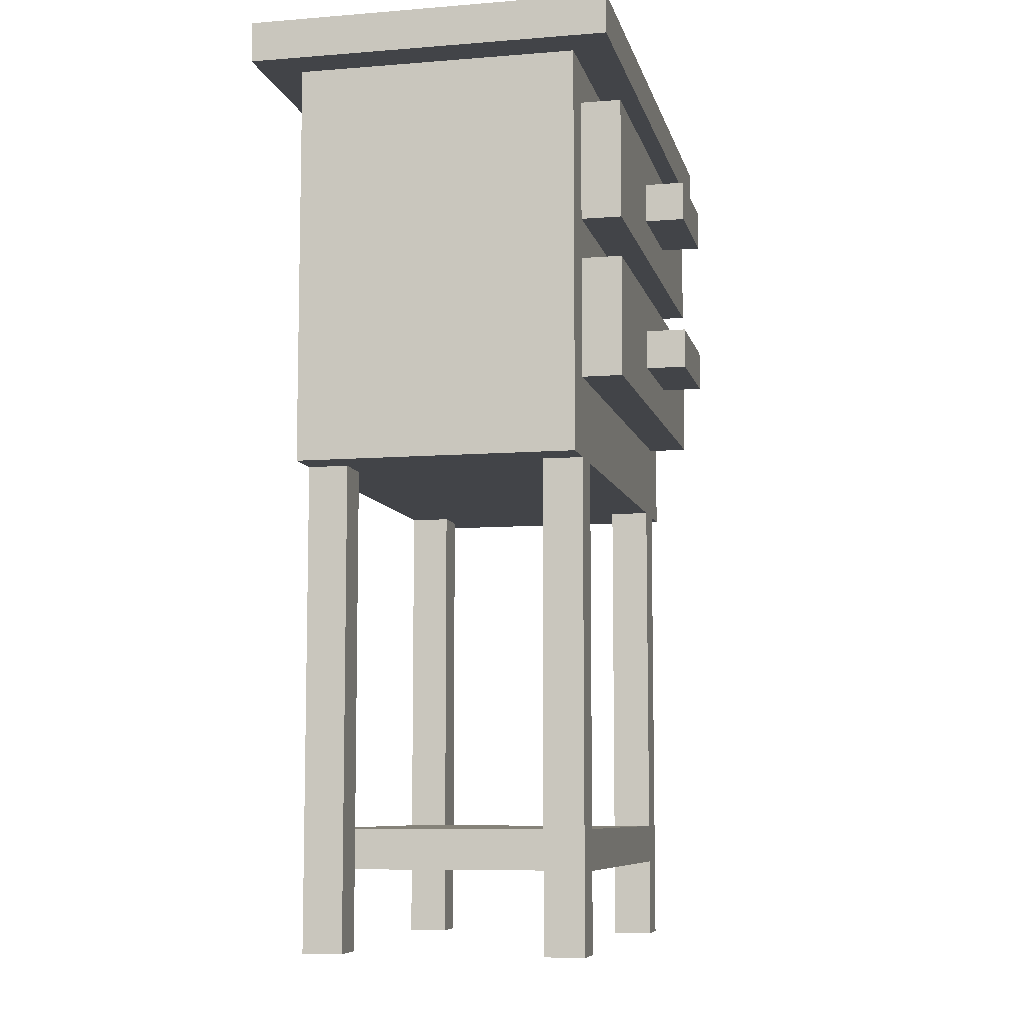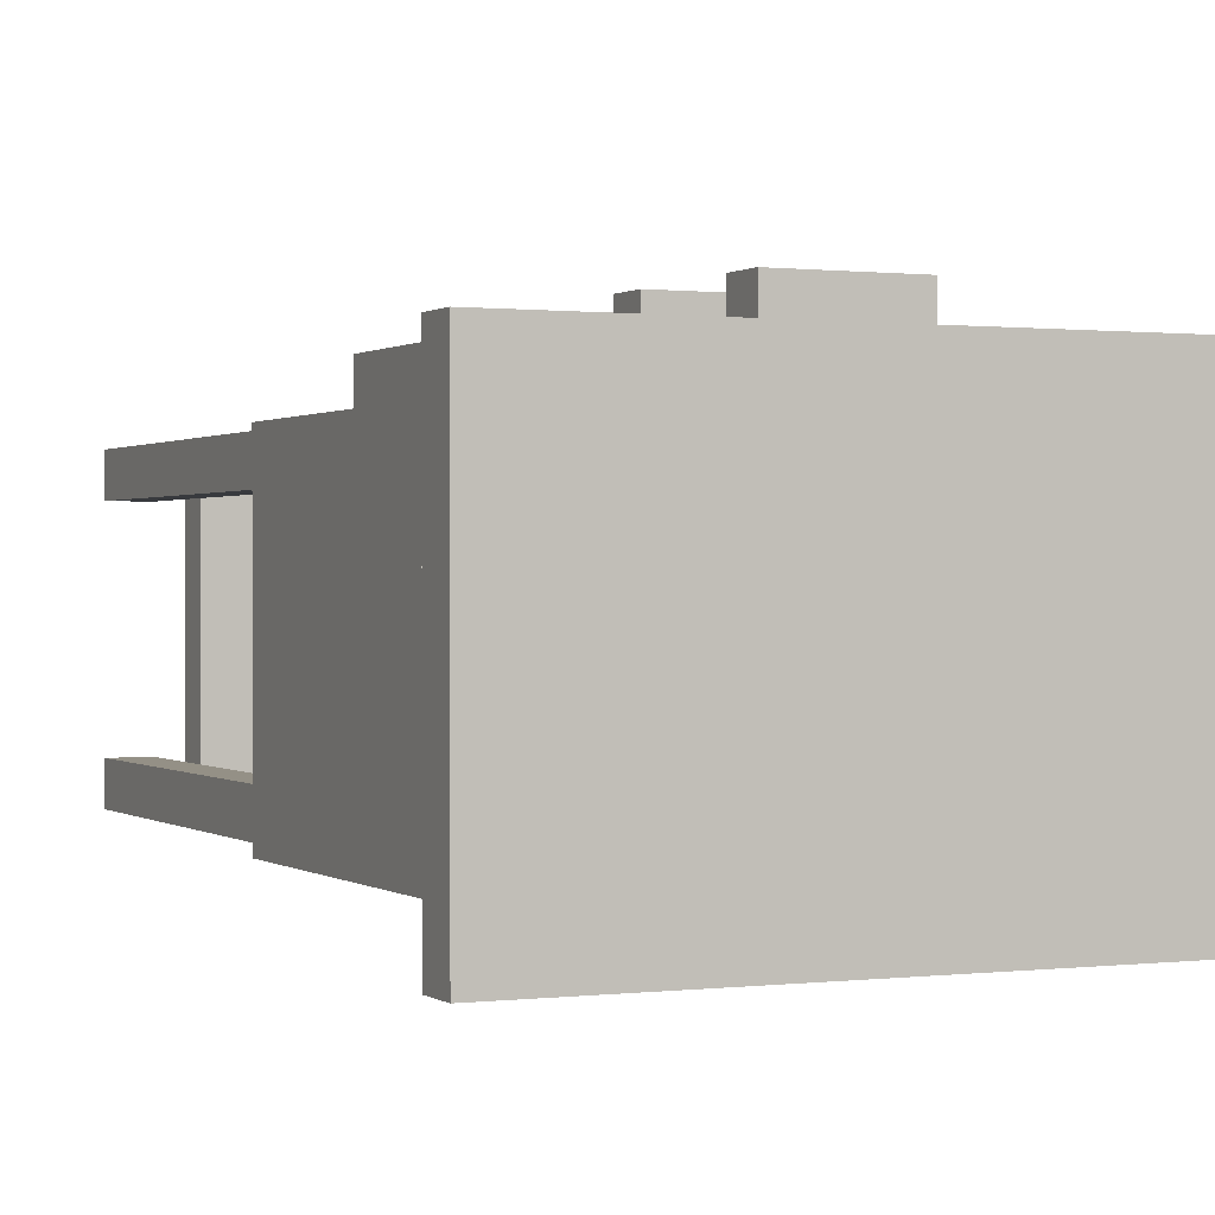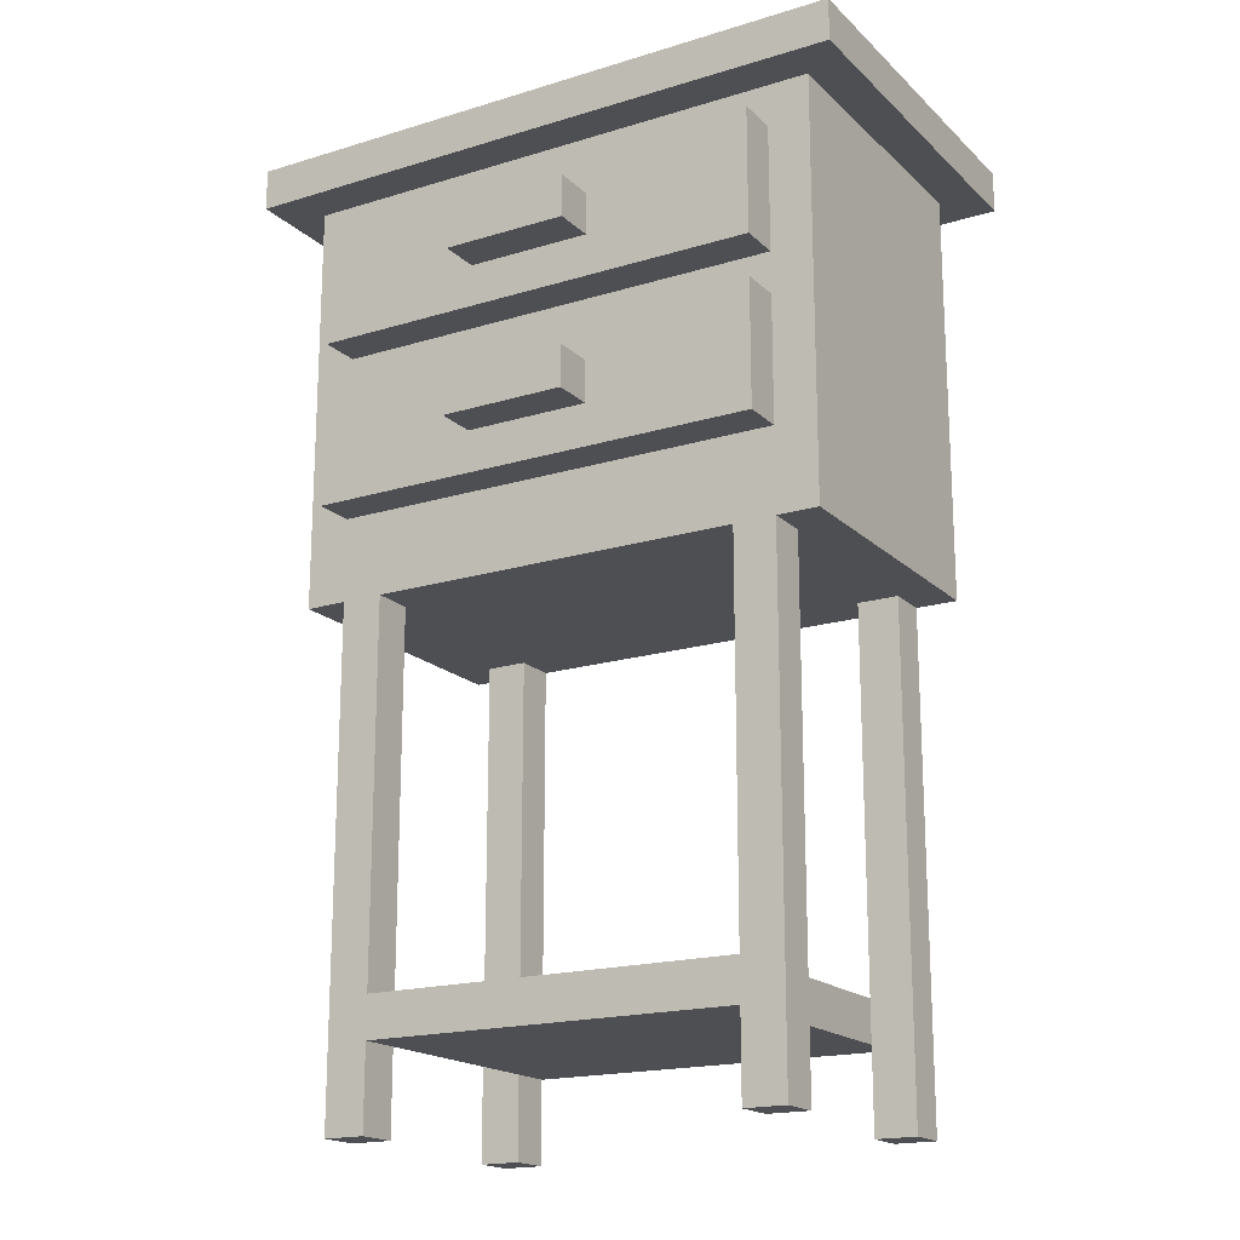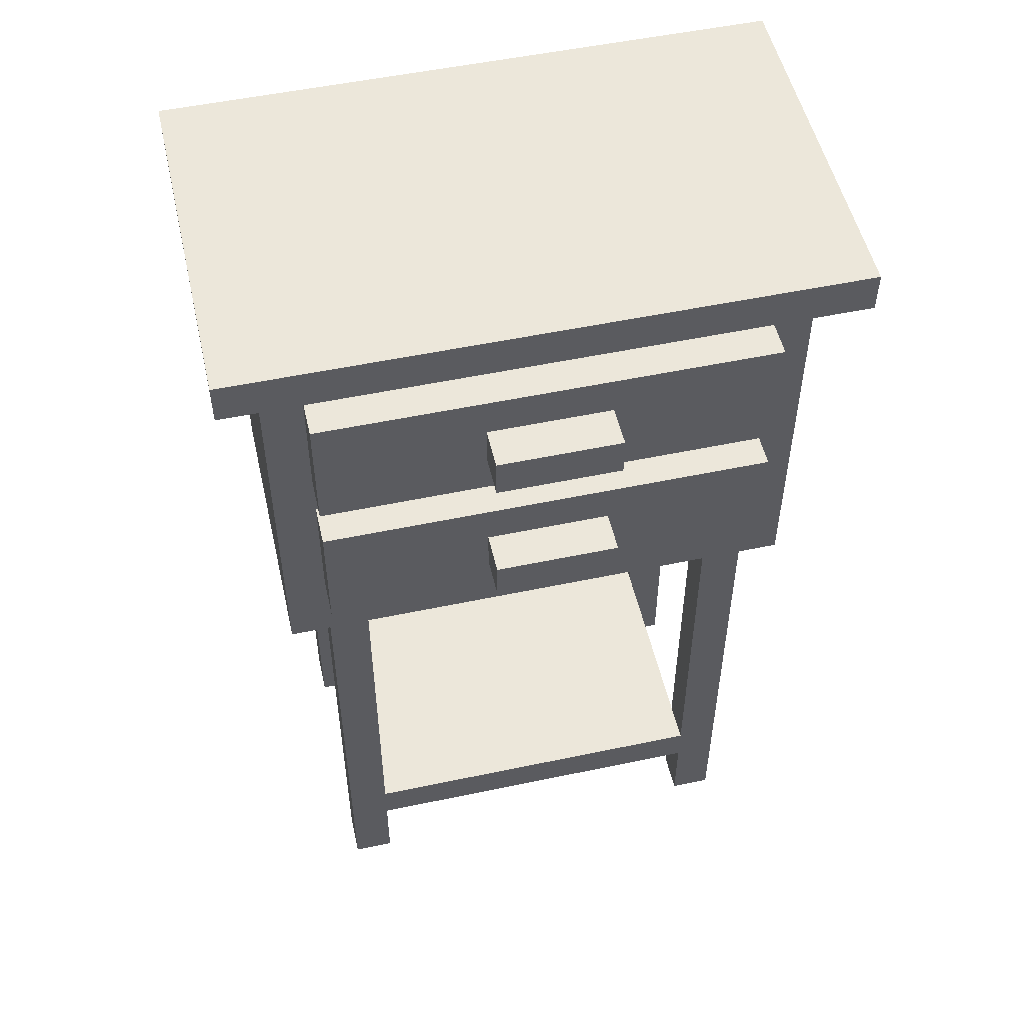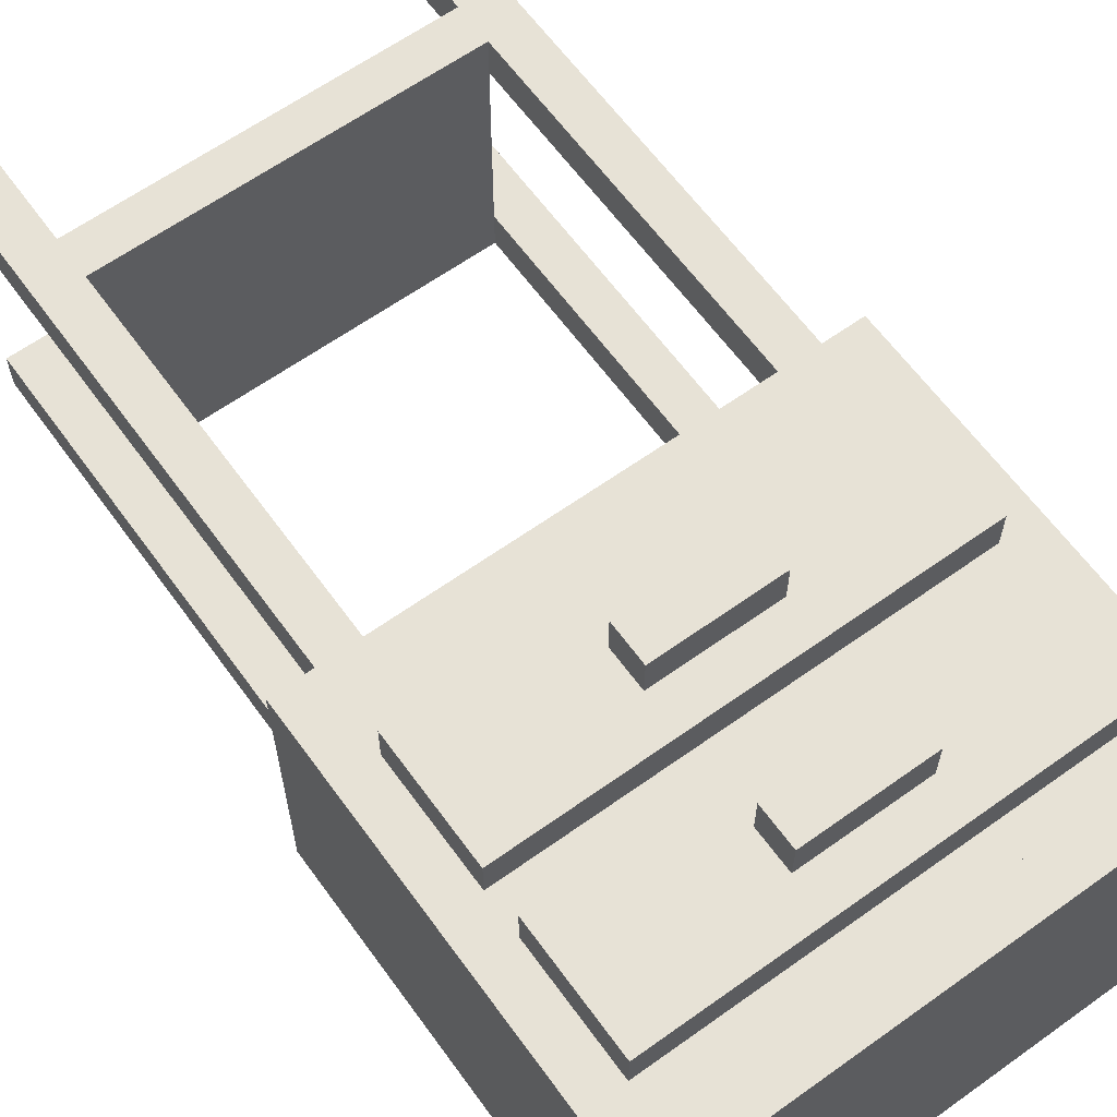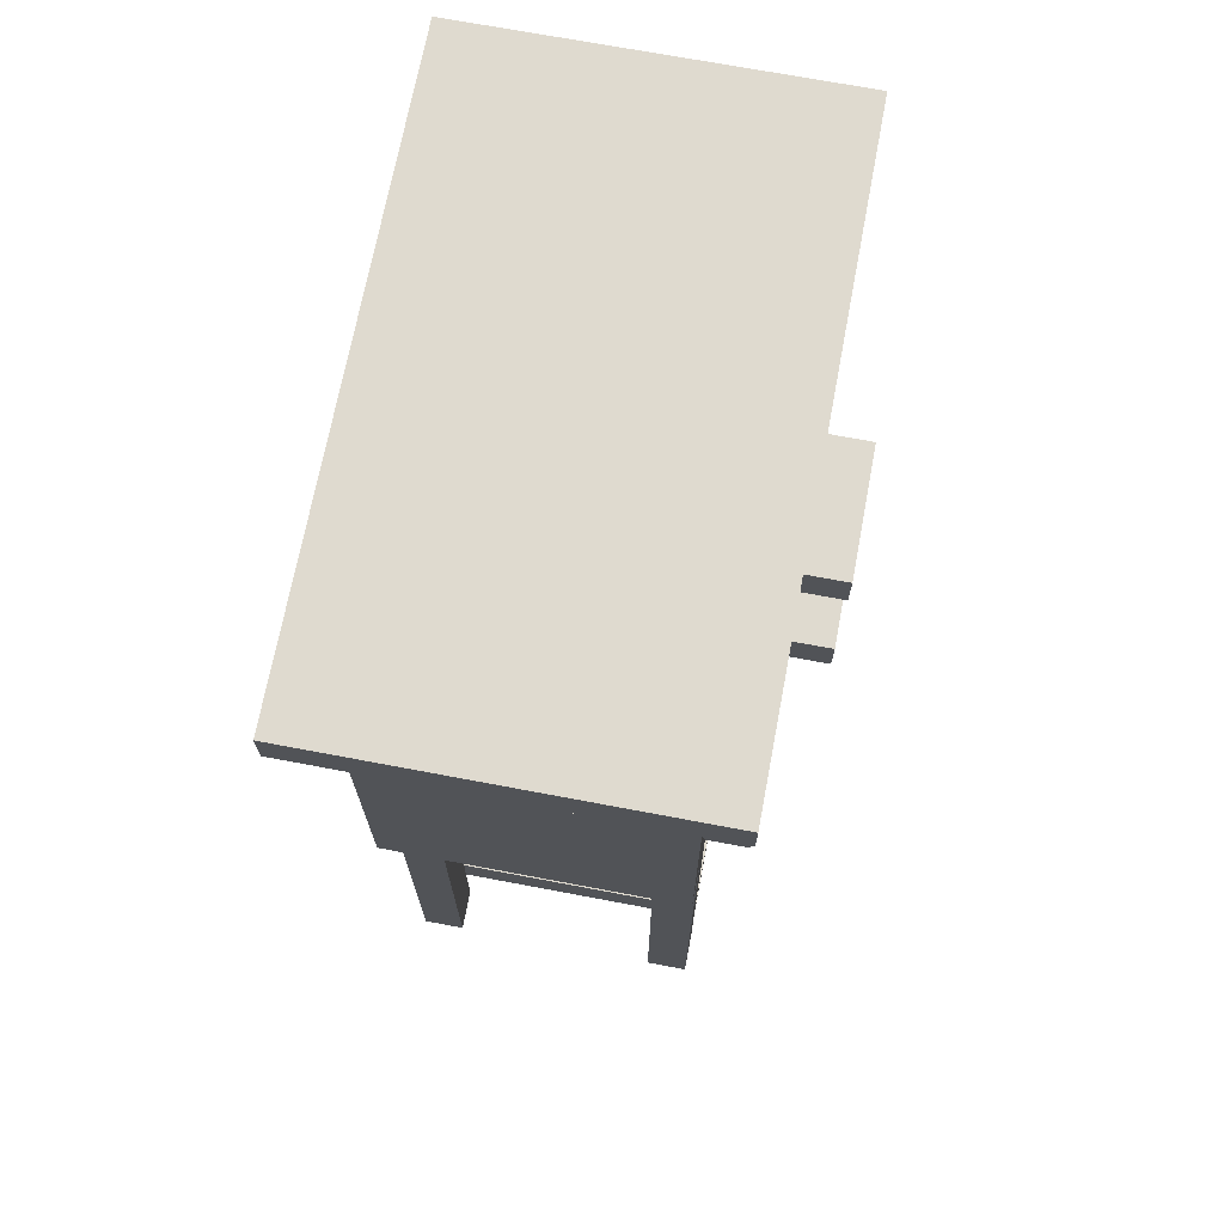
<metadata>
{"format":"obj","ext":"obj","renderer":"f3d","projection":"perspective","resolution":1024,"background":"white","views":[{"elev":-8.1,"azim":-77.4,"up":"+Y"},{"elev":0.5,"azim":155.4,"up":"+Z"},{"elev":-18.2,"azim":30.6,"up":"+Y"},{"elev":52.5,"azim":-12.8,"up":"+Y"},{"elev":62.9,"azim":144.1,"up":"+Z"},{"elev":70.6,"azim":-79.3,"up":"+Y"}]}
</metadata>
<code>
o
v -1.7 2.2 0.3
v -1.7 2.2 -0.6
v -1.7 2.3 0.3
v -1.7 2.3 -0.6
v -1.6 1.2 0.2
v -1.6 1.2 -0.5
v -1.6 2.2 0.2
v -1.6 2.2 -0.5
v -1.5 0 0.2
v -1.5 0 0.1
v -1.5 0 -0.4
v -1.5 0 -0.5
v -1.5 1.2 0.2
v -1.5 1.2 0.1
v -1.5 1.2 -0.4
v -1.5 1.2 -0.5
v -1.5 1.4 0.3
v -1.5 1.4 0.2
v -1.5 1.7 0.3
v -1.5 1.7 0.2
v -1.5 1.8 0.3
v -1.5 1.8 0.2
v -1.5 2.1 0.3
v -1.5 2.1 0.2
v -1.4 0.2 0.1
v -1.4 0.2 -0.4
v -1.4 0.3 0.1
v -1.4 0.3 -0.4
v -1.1 1.5 0.4
v -1.1 1.5 0.3
v -1.1 1.6 0.4
v -1.1 1.6 0.3
v -1.1 1.9 0.4
v -1.1 1.9 0.3
v -1.1 2 0.4
v -1.1 2 0.3
v -0.5 0 0.2
v -0.5 0 0.1
v -0.5 0 -0.4
v -0.5 0 -0.5
v -0.5 0.2 0.2
v -0.5 0.2 0.1
v -0.5 0.2 -0.4
v -0.5 0.2 -0.5
v -0.5 0.3 0.2
v -0.5 0.3 0.1
v -0.5 0.3 -0.4
v -0.5 0.3 -0.5
v -0.5 1.2 0.2
v -0.5 1.2 0.1
v -0.5 1.2 -0.4
v -0.5 1.2 -0.5
v -1.4 0 0.2
v -1.4 0 0.1
v -1.4 0 -0.4
v -1.4 0 -0.5
v -1.4 0.2 0.2
v -1.4 0.2 0.1
v -1.4 0.2 -0.4
v -1.4 0.2 -0.5
v -1.4 0.3 0.2
v -1.4 0.3 0.1
v -1.4 0.3 -0.4
v -1.4 0.3 -0.5
v -1.4 1.2 0.2
v -1.4 1.2 0.1
v -1.4 1.2 -0.4
v -1.4 1.2 -0.5
v -0.8 1.5 0.4
v -0.8 1.5 0.3
v -0.8 1.6 0.4
v -0.8 1.6 0.3
v -0.8 1.9 0.4
v -0.8 1.9 0.3
v -0.8 2 0.4
v -0.8 2 0.3
v -0.5 0.2 0.1
v -0.5 0.2 -0.4
v -0.5 0.3 0.1
v -0.5 0.3 -0.4
v -0.4 0 0.2
v -0.4 0 0.1
v -0.4 0 -0.4
v -0.4 0 -0.5
v -0.4 1.2 0.2
v -0.4 1.2 0.1
v -0.4 1.2 -0.4
v -0.4 1.2 -0.5
v -0.4 1.4 0.3
v -0.4 1.4 0.2
v -0.4 1.7 0.3
v -0.4 1.7 0.2
v -0.4 1.8 0.3
v -0.4 1.8 0.2
v -0.4 2.1 0.3
v -0.4 2.1 0.2
v -0.3 1.2 0.2
v -0.3 1.2 -0.5
v -0.3 2.2 0.2
v -0.3 2.2 -0.5
v -0.2 2.2 0.3
v -0.2 2.2 -0.6
v -0.2 2.3 0.3
v -0.2 2.3 -0.6
v -1.1 1.5 0.4
v -1.1 1.6 0.4
v -1.1 1.9 0.4
v -1.1 2 0.4
v -0.8 1.5 0.4
v -0.8 1.6 0.4
v -0.8 1.9 0.4
v -0.8 2 0.4
v -1.7 2.2 0.3
v -1.7 2.3 0.3
v -1.5 1.4 0.3
v -1.5 1.7 0.3
v -1.5 1.8 0.3
v -1.5 2.1 0.3
v -1.1 1.5 0.3
v -1.1 1.6 0.3
v -1.1 1.9 0.3
v -1.1 2 0.3
v -0.8 1.5 0.3
v -0.8 1.6 0.3
v -0.8 1.9 0.3
v -0.8 2 0.3
v -0.4 1.4 0.3
v -0.4 1.7 0.3
v -0.4 1.8 0.3
v -0.4 2.1 0.3
v -0.2 2.2 0.3
v -0.2 2.3 0.3
v -1.6 1.2 0.2
v -1.6 2.2 0.2
v -1.5 0 0.2
v -1.5 1.2 0.2
v -1.5 1.4 0.2
v -1.5 1.7 0.2
v -1.5 1.8 0.2
v -1.5 2.1 0.2
v -1.4 0 0.2
v -1.4 0.2 0.2
v -1.4 0.3 0.2
v -1.4 1.2 0.2
v -0.5 0 0.2
v -0.5 0.2 0.2
v -0.5 0.3 0.2
v -0.5 1.2 0.2
v -0.4 0 0.2
v -0.4 1.2 0.2
v -0.4 1.4 0.2
v -0.4 1.7 0.2
v -0.4 1.8 0.2
v -0.4 2.1 0.2
v -0.3 1.2 0.2
v -0.3 2.2 0.2
v -1.5 0 -0.4
v -1.5 1.2 -0.4
v -1.4 0 -0.4
v -1.4 0.2 -0.4
v -1.4 0.3 -0.4
v -1.4 1.2 -0.4
v -0.5 0 -0.4
v -0.5 0.2 -0.4
v -0.5 0.3 -0.4
v -0.5 1.2 -0.4
v -0.4 0 -0.4
v -0.4 1.2 -0.4
v -1.5 0 0.1
v -1.5 1.2 0.1
v -1.4 0 0.1
v -1.4 0.2 0.1
v -1.4 0.3 0.1
v -1.4 1.2 0.1
v -0.5 0 0.1
v -0.5 0.2 0.1
v -0.5 0.3 0.1
v -0.5 1.2 0.1
v -0.4 0 0.1
v -0.4 1.2 0.1
v -1.6 1.2 -0.5
v -1.6 2.2 -0.5
v -1.5 0 -0.5
v -1.5 1.2 -0.5
v -1.4 0 -0.5
v -1.4 0.2 -0.5
v -1.4 0.3 -0.5
v -1.4 1.2 -0.5
v -0.5 0 -0.5
v -0.5 0.2 -0.5
v -0.5 0.3 -0.5
v -0.5 1.2 -0.5
v -0.4 0 -0.5
v -0.4 1.2 -0.5
v -0.3 1.2 -0.5
v -0.3 2.2 -0.5
v -1.7 2.2 -0.6
v -1.7 2.3 -0.6
v -0.2 2.2 -0.6
v -0.2 2.3 -0.6
v -1.5 0 0.2
v -1.4 0 0.2
v -0.5 0 0.2
v -0.4 0 0.2
v -1.5 0 0.1
v -1.4 0 0.1
v -0.5 0 0.1
v -0.4 0 0.1
v -1.5 0 -0.4
v -1.4 0 -0.4
v -0.5 0 -0.4
v -0.4 0 -0.4
v -1.5 0 -0.5
v -1.4 0 -0.5
v -0.5 0 -0.5
v -0.4 0 -0.5
v -1.4 0.2 0.2
v -0.5 0.2 0.2
v -1.4 0.2 0.1
v -0.5 0.2 0.1
v -1.4 0.2 -0.4
v -0.5 0.2 -0.4
v -1.4 0.2 -0.5
v -0.5 0.2 -0.5
v -1.6 1.2 0.2
v -1.5 1.2 0.2
v -1.4 1.2 0.2
v -0.5 1.2 0.2
v -0.4 1.2 0.2
v -0.3 1.2 0.2
v -1.5 1.2 0.1
v -1.4 1.2 0.1
v -0.5 1.2 0.1
v -0.4 1.2 0.1
v -1.5 1.2 -0.4
v -1.4 1.2 -0.4
v -0.5 1.2 -0.4
v -0.4 1.2 -0.4
v -1.6 1.2 -0.5
v -1.5 1.2 -0.5
v -1.4 1.2 -0.5
v -0.5 1.2 -0.5
v -0.4 1.2 -0.5
v -0.3 1.2 -0.5
v -1.5 1.4 0.3
v -0.4 1.4 0.3
v -1.5 1.4 0.2
v -0.4 1.4 0.2
v -1.1 1.5 0.4
v -0.8 1.5 0.4
v -1.1 1.5 0.3
v -0.8 1.5 0.3
v -1.5 1.8 0.3
v -0.4 1.8 0.3
v -1.5 1.8 0.2
v -0.4 1.8 0.2
v -1.1 1.9 0.4
v -0.8 1.9 0.4
v -1.1 1.9 0.3
v -0.8 1.9 0.3
v -1.7 2.2 0.3
v -0.2 2.2 0.3
v -1.6 2.2 0.2
v -0.3 2.2 0.2
v -1.6 2.2 -0.5
v -0.3 2.2 -0.5
v -1.7 2.2 -0.6
v -0.2 2.2 -0.6
v -1.4 0.3 0.2
v -0.5 0.3 0.2
v -1.4 0.3 0.1
v -0.5 0.3 0.1
v -1.4 0.3 -0.4
v -0.5 0.3 -0.4
v -1.4 0.3 -0.5
v -0.5 0.3 -0.5
v -1.1 1.6 0.4
v -0.8 1.6 0.4
v -1.1 1.6 0.3
v -0.8 1.6 0.3
v -1.5 1.7 0.3
v -0.4 1.7 0.3
v -1.5 1.7 0.2
v -0.4 1.7 0.2
v -1.1 2 0.4
v -0.8 2 0.4
v -1.1 2 0.3
v -0.8 2 0.3
v -1.5 2.1 0.3
v -0.4 2.1 0.3
v -1.5 2.1 0.2
v -0.4 2.1 0.2
v -1.7 2.3 0.3
v -0.2 2.3 0.3
v -1.7 2.3 -0.6
v -0.2 2.3 -0.6
f 3 2 1
f 4 2 3
f 7 6 5
f 8 6 7
f 13 10 9
f 14 10 13
f 15 12 11
f 16 12 15
f 19 18 17
f 20 18 19
f 23 22 21
f 24 22 23
f 27 26 25
f 28 26 27
f 31 30 29
f 32 30 31
f 35 34 33
f 36 34 35
f 41 38 37
f 42 38 41
f 43 40 39
f 44 40 43
f 49 46 45
f 50 46 49
f 51 48 47
f 52 48 51
f 53 54 57
f 57 54 58
f 55 56 59
f 59 56 60
f 61 62 65
f 65 62 66
f 63 64 67
f 67 64 68
f 69 70 71
f 71 70 72
f 73 74 75
f 75 74 76
f 77 78 79
f 79 78 80
f 81 82 85
f 85 82 86
f 83 84 87
f 87 84 88
f 89 90 91
f 91 90 92
f 93 94 95
f 95 94 96
f 97 98 99
f 99 98 100
f 101 102 103
f 103 102 104
f 109 106 105
f 110 106 109
f 111 108 107
f 112 108 111
f 119 116 115
f 120 116 119
f 121 118 117
f 122 118 121
f 123 119 115
f 124 116 120
f 125 121 117
f 126 118 122
f 127 123 115
f 127 124 123
f 128 116 124
f 128 124 127
f 129 126 125
f 129 125 117
f 130 118 126
f 130 126 129
f 131 114 113
f 132 114 131
f 136 134 133
f 137 134 136
f 138 134 137
f 139 134 138
f 140 134 139
f 141 136 135
f 141 137 136
f 142 137 141
f 143 137 142
f 144 137 143
f 146 143 142
f 147 143 146
f 148 137 144
f 149 147 146
f 149 148 147
f 149 146 145
f 150 137 148
f 150 148 149
f 151 137 150
f 152 139 138
f 153 139 152
f 154 134 140
f 155 153 152
f 155 154 153
f 155 151 150
f 155 152 151
f 156 134 154
f 156 154 155
f 159 158 157
f 160 158 159
f 161 158 160
f 162 158 161
f 167 164 163
f 167 166 165
f 167 165 164
f 168 166 167
f 169 170 171
f 171 170 172
f 172 170 173
f 173 170 174
f 175 176 179
f 177 178 179
f 176 177 179
f 179 178 180
f 181 182 184
f 183 184 185
f 185 184 186
f 186 184 187
f 184 182 188
f 187 184 188
f 186 187 190
f 190 187 191
f 188 182 192
f 190 191 193
f 191 192 193
f 189 190 193
f 192 182 194
f 193 192 194
f 194 182 195
f 195 182 196
f 197 198 199
f 199 198 200
f 205 202 201
f 206 202 205
f 207 204 203
f 208 204 207
f 213 210 209
f 214 210 213
f 215 212 211
f 216 212 215
f 219 218 217
f 220 218 219
f 221 220 219
f 222 220 221
f 223 222 221
f 224 222 223
f 231 226 225
f 232 228 227
f 233 228 232
f 234 230 229
f 235 233 232
f 235 234 233
f 235 231 225
f 235 232 231
f 236 234 235
f 237 234 236
f 238 230 234
f 238 234 237
f 239 235 225
f 240 235 239
f 241 237 236
f 242 237 241
f 243 230 238
f 244 230 243
f 247 246 245
f 248 246 247
f 251 250 249
f 252 250 251
f 255 254 253
f 256 254 255
f 259 258 257
f 260 258 259
f 263 262 261
f 264 262 263
f 265 263 261
f 266 262 264
f 267 265 261
f 267 266 265
f 268 262 266
f 268 266 267
f 269 270 271
f 271 270 272
f 271 272 273
f 273 272 274
f 273 274 275
f 275 274 276
f 277 278 279
f 279 278 280
f 281 282 283
f 283 282 284
f 285 286 287
f 287 286 288
f 289 290 291
f 291 290 292
f 293 294 295
f 295 294 296

</code>
